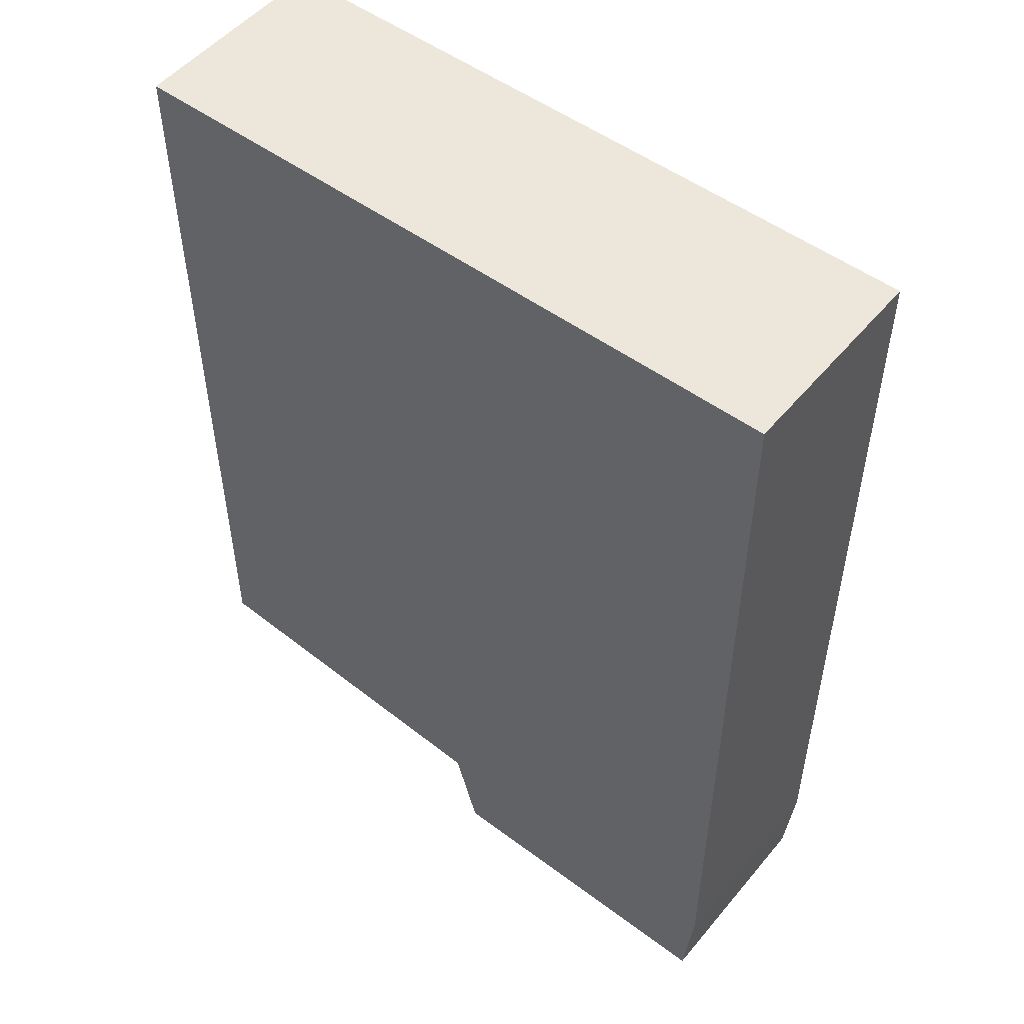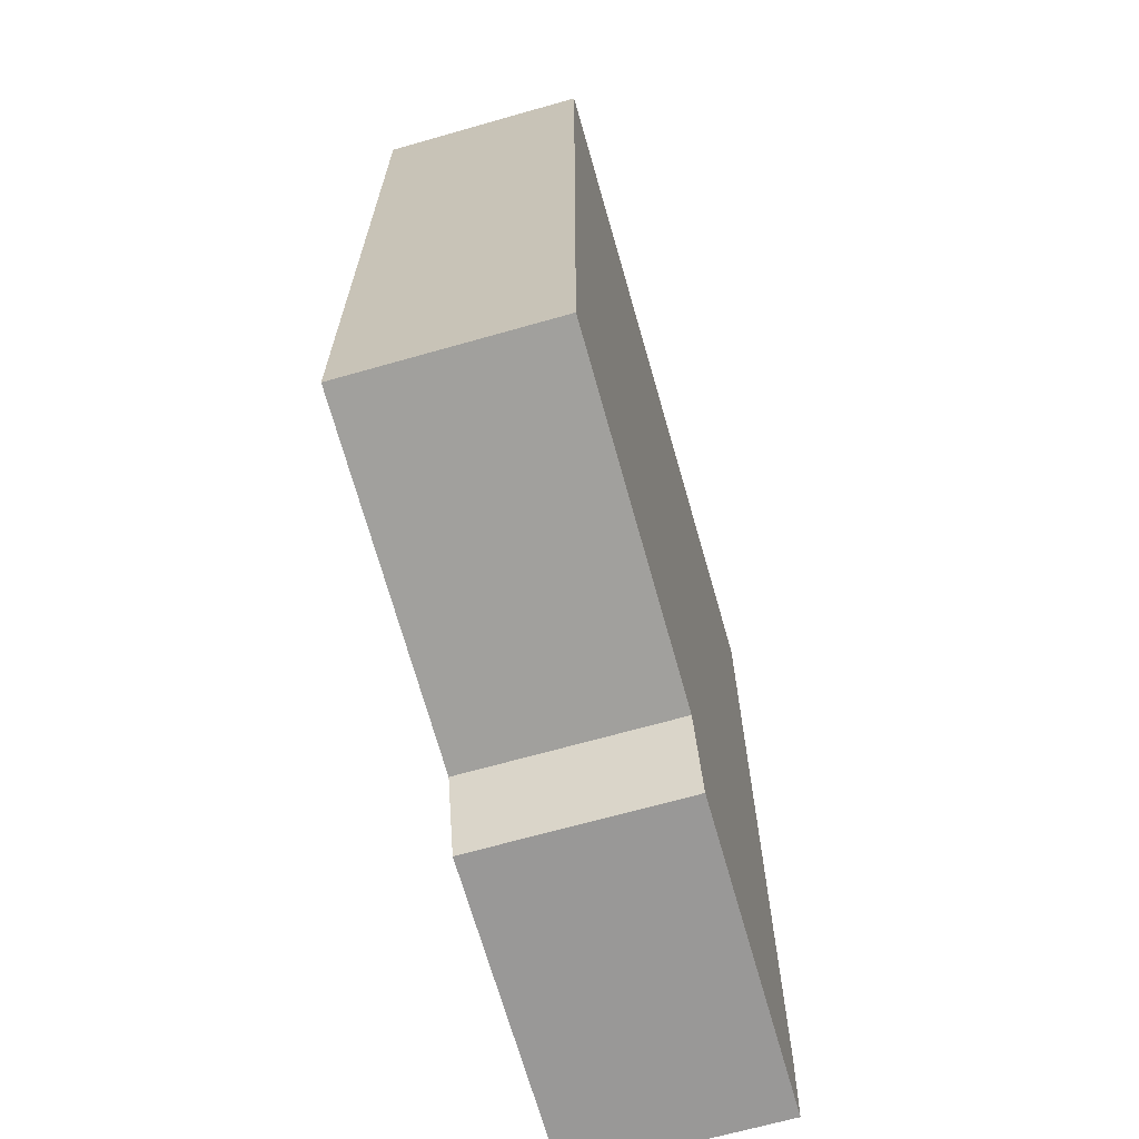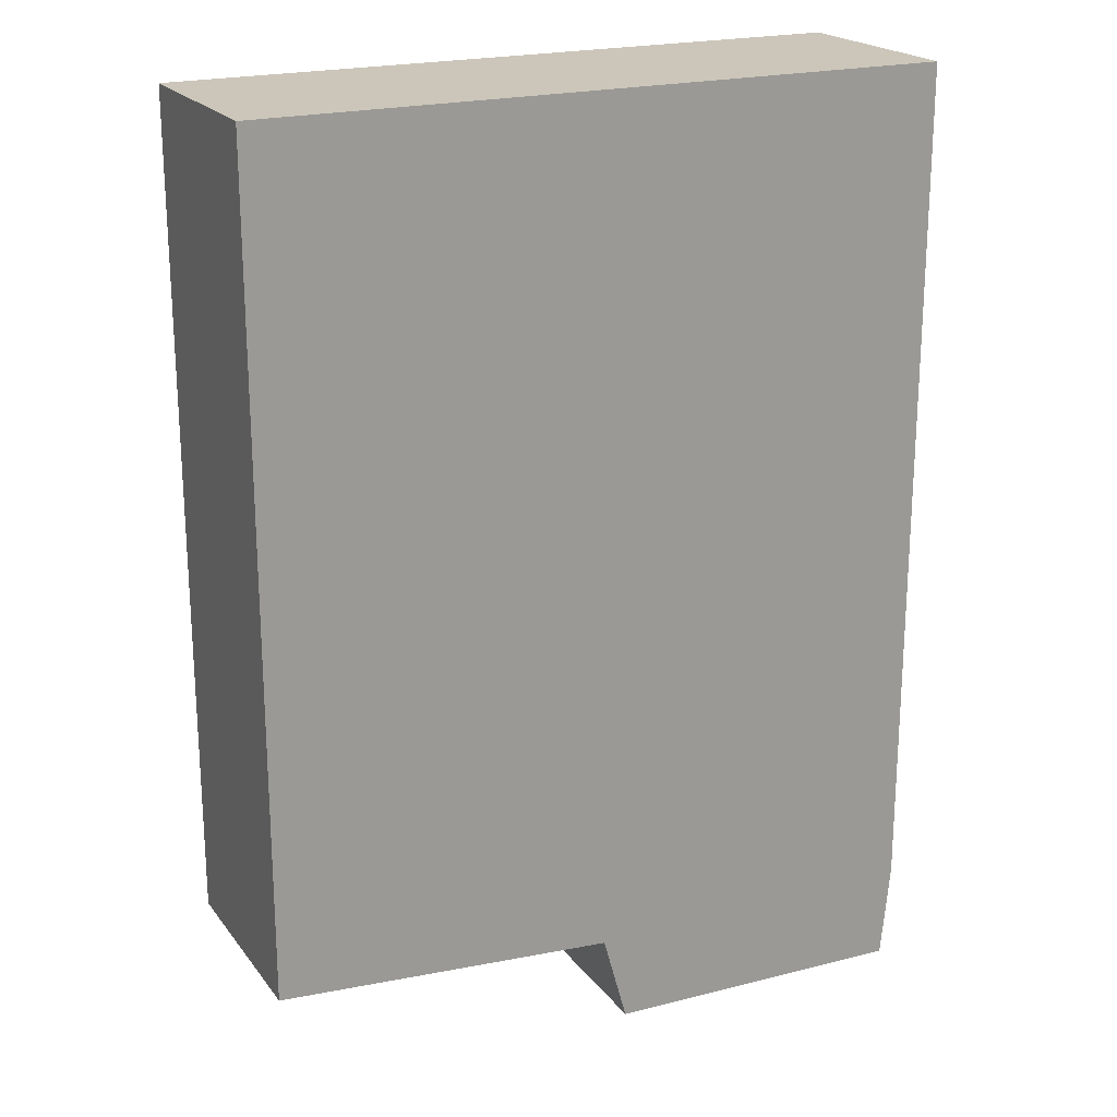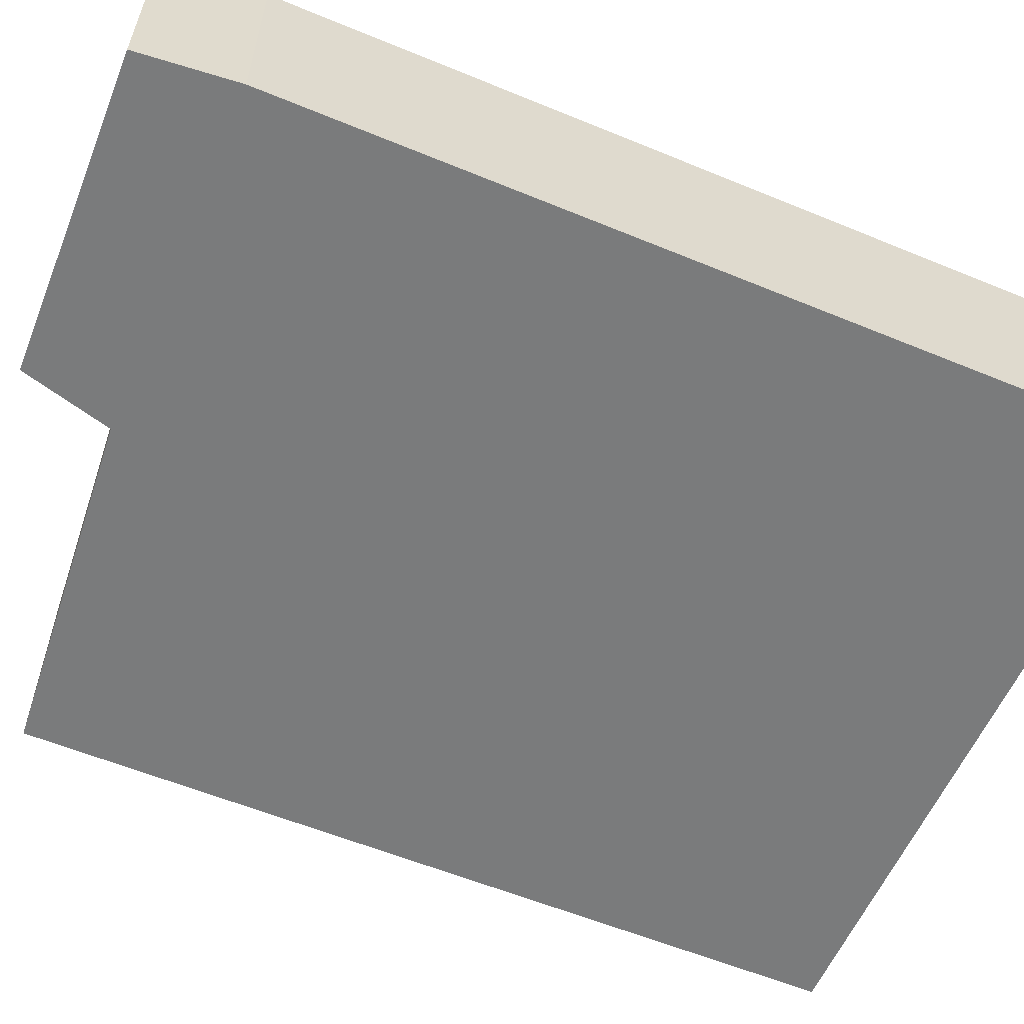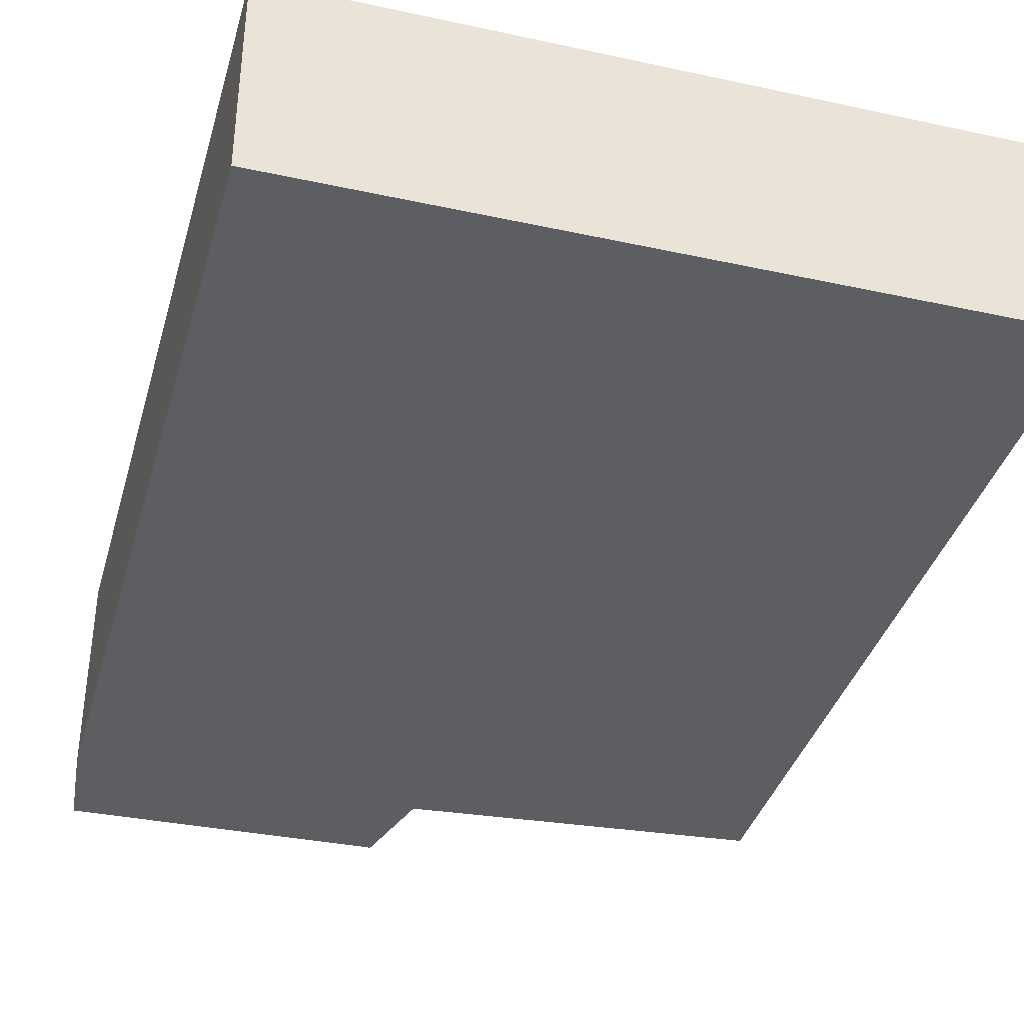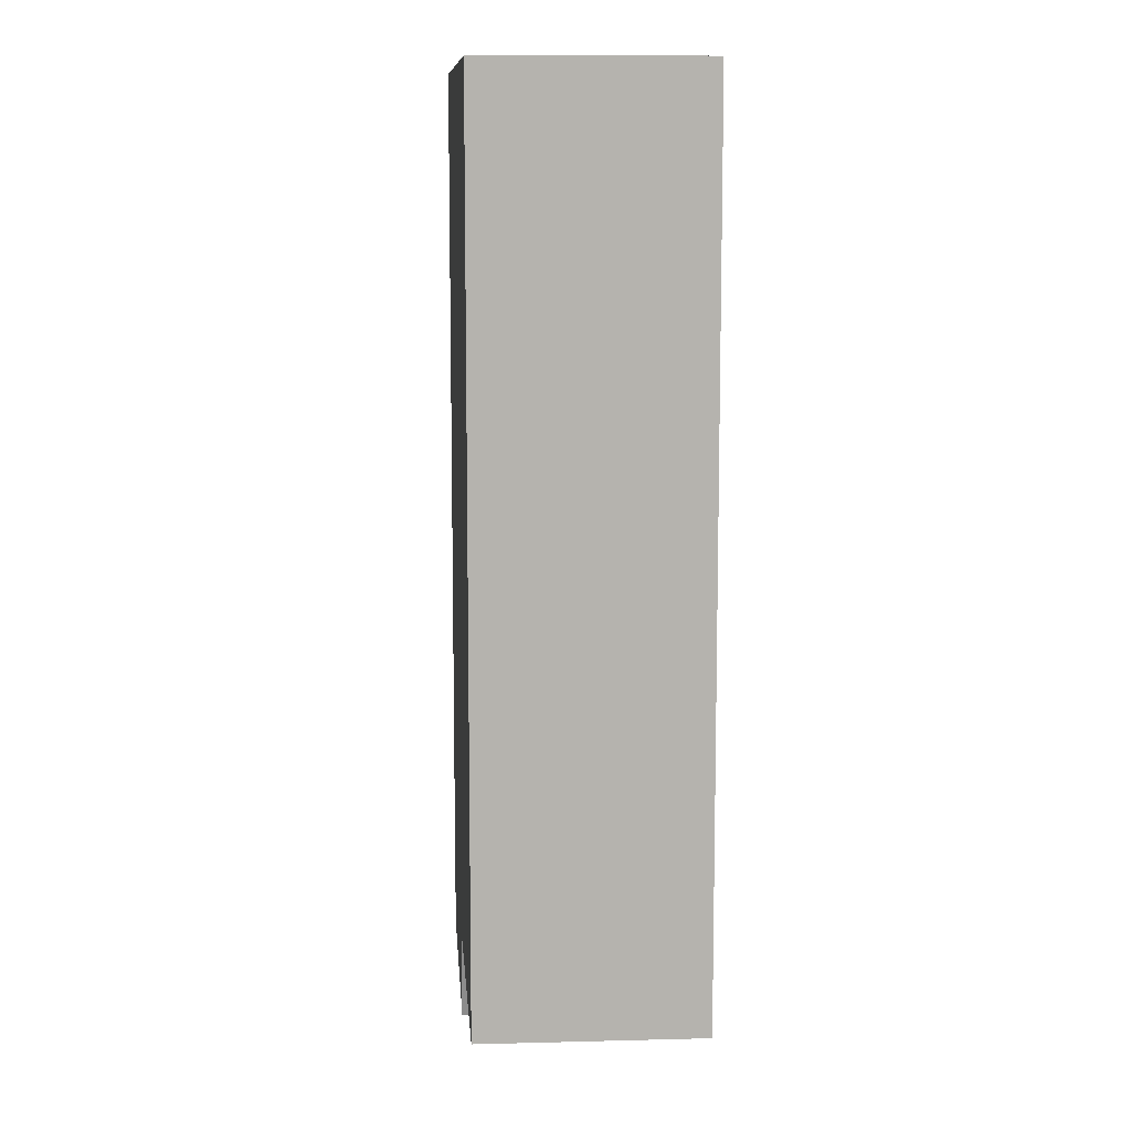
<metadata>
{"format":"obj","ext":"obj","renderer":"f3d","projection":"perspective","resolution":1024,"background":"white","views":[{"elev":51.6,"azim":-141.5,"up":"+Z"},{"elev":-67.5,"azim":105.9,"up":"+Z"},{"elev":20.9,"azim":153.5,"up":"+Z"},{"elev":-58.3,"azim":-113.1,"up":"+Y"},{"elev":-37.6,"azim":-15.5,"up":"+Y"},{"elev":10.5,"azim":86.2,"up":"+Z"}]}
</metadata>
<code>
g Rock01.002
v -0.1 -0.03 -0.1
v -0.1 0.03 -0.1
v -0.1 0.03 0.1474
v -0.1 -0.03 0.1474
v 0 0.03 -0.1
v 0.1 0.03 -0.09202
v 0.1 0.03 0.1474
v 0 0.03 0.1474
v -0.1 0.03 -0.1
v -0.1 0.03 0.1474
v -0.007238 0.03 -0.126
v -0.0973 0.03 -0.1281
v 0.1 0.03 -0.09202
v 0.1 -0.03 -0.09202
v 0.1 -0.03 0.1474
v 0.1 0.03 0.1474
v 0 0.03 -0.1
v 0 -0.03 -0.1
v 0.1 -0.03 -0.09202
v 0.1 0.03 -0.09202
v 0 0.03 0.1474
v -0.1 -0.03 0.1474
v -0.1 0.03 0.1474
v 0 -0.03 0.1474
v 0.1 0.03 0.1474
v 0.1 -0.03 0.1474
v 0 0.03 -0.1
v -0.007238 0.03 -0.126
v -0.007238 -0.03 -0.126
v 0 -0.03 -0.1
v 0.1 -0.03 -0.09202
v 0 -0.03 0.1474
v 0.1 -0.03 0.1474
v 0 -0.03 -0.1
v -0.1 -0.03 0.1474
v -0.1 -0.03 -0.1
v -0.0973 -0.03 -0.1281
v -0.007238 -0.03 -0.126
v -0.0973 0.03 -0.1281
v -0.0973 -0.03 -0.1281
v -0.007238 -0.03 -0.126
v -0.007238 0.03 -0.126
v -0.1 -0.03 -0.1
v -0.0973 -0.03 -0.1281
v -0.0973 0.03 -0.1281
v -0.1 0.03 -0.1
g Rock01.002_0
f 3 2 1
f 4 3 1
f 7 6 5
f 8 7 5
f 8 5 9
f 10 8 9
f 5 11 9
f 11 12 9
f 15 14 13
f 16 15 13
f 19 18 17
f 20 19 17
f 23 22 21
f 22 24 21
f 21 24 25
f 24 26 25
f 29 28 27
f 30 29 27
f 33 32 31
f 32 34 31
f 32 35 34
f 35 36 34
f 36 37 34
f 37 38 34
f 41 40 39
f 42 41 39
f 45 44 43
f 46 45 43

</code>
